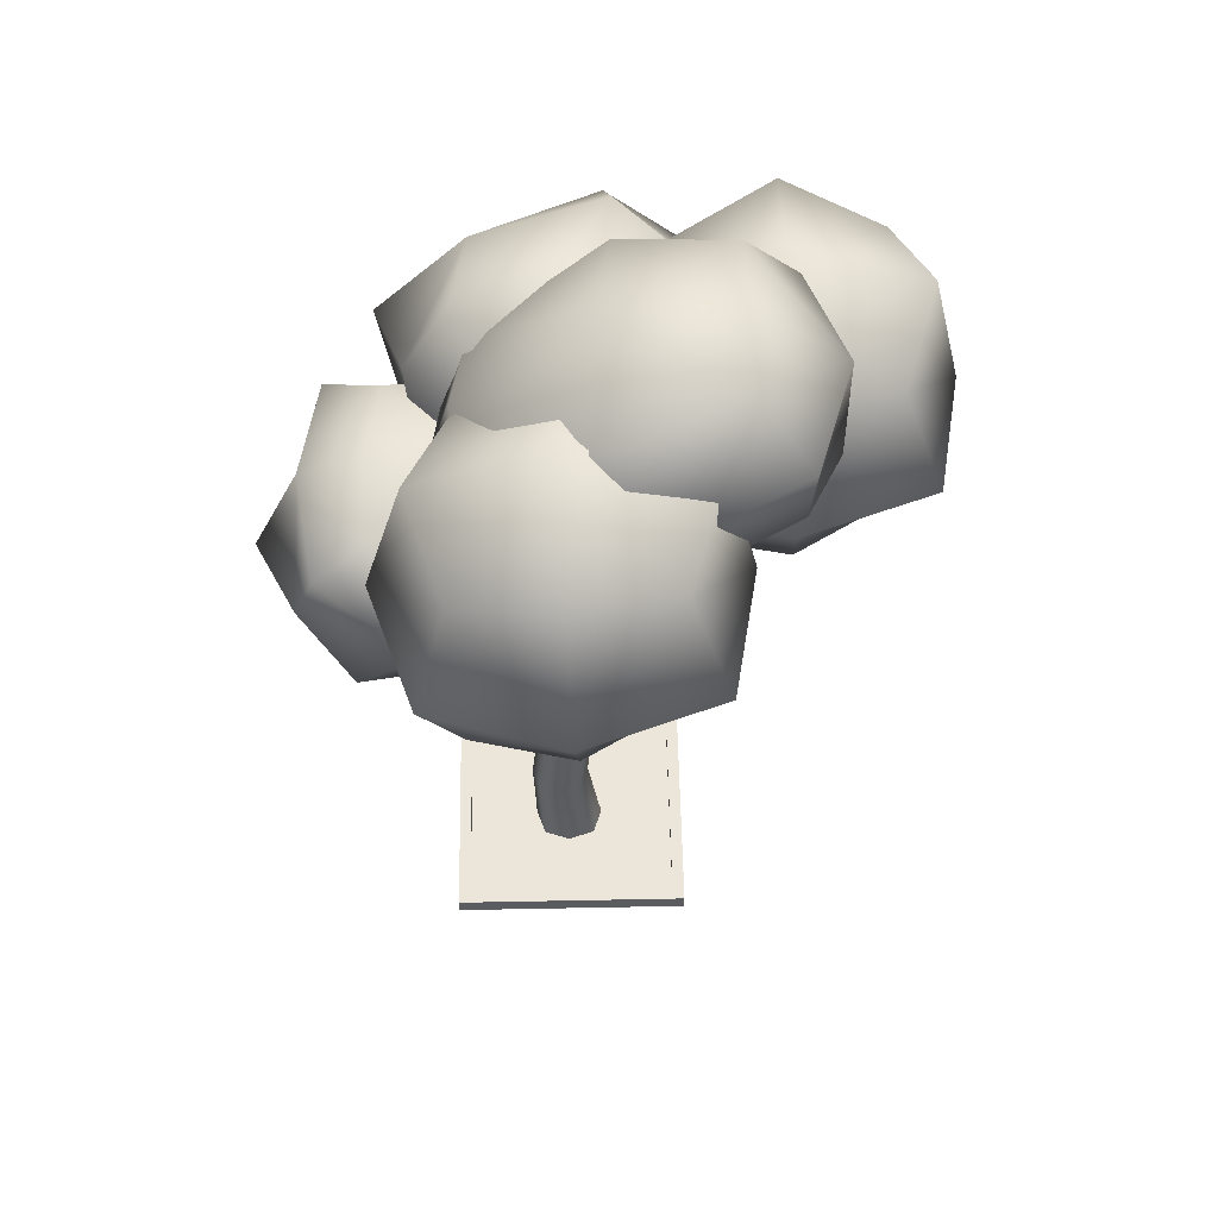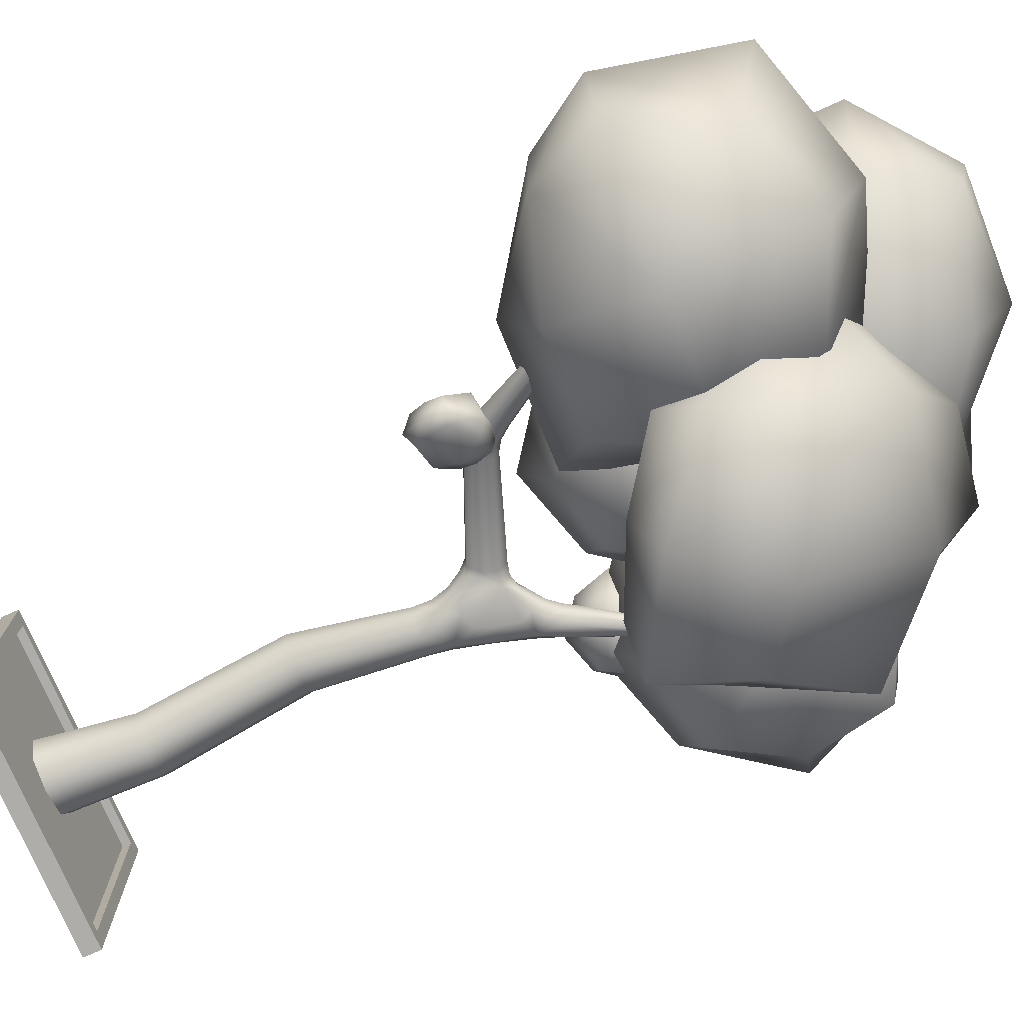
<metadata>
{"format":"obj","ext":"obj","renderer":"f3d","projection":"perspective","resolution":1024,"background":"white","views":[{"elev":55.1,"azim":-1.2,"up":"+Y"},{"elev":-77.2,"azim":114.0,"up":"+Z"}]}
</metadata>
<code>
g Tree
v 1.099 0.02162 -1.099
v 1.099 0.02162 1.099
v 1.099 0.1741 1.099
v 1.099 0.1741 -1.099
v 1.099 0.02162 1.099
v -1.099 0.02162 1.099
v -1.099 0.1741 1.099
v 1.099 0.1741 1.099
v -1.099 0.02162 1.099
v -1.099 0.02162 -1.099
v -1.099 0.1741 -1.099
v -1.099 0.1741 1.099
v -1.099 0.02162 -1.099
v 1.099 0.02162 -1.099
v 1.099 0.1741 -1.099
v -1.099 0.1741 -1.099
v -0.9869 0.1741 0.9869
v -0.9869 0.1 0.9869
v 0.9869 0.1 0.9869
v 0.9869 0.1741 0.9869
v -0.9869 0.1 0.9869
v -0.9869 0.1 -0.9869
v 0.9869 0.1 -0.9869
v 0.9869 0.1 0.9869
v -0.9869 0.1741 -0.9869
v -0.9869 0.1 -0.9869
v -0.9869 0.1 0.9869
v -0.9869 0.1741 0.9869
v 0.9869 0.1741 0.9869
v 0.9869 0.1 0.9869
v 0.9869 0.1 -0.9869
v 0.9869 0.1741 -0.9869
v 0.9869 0.1741 -0.9869
v 0.9869 0.1 -0.9869
v -0.9869 0.1 -0.9869
v -0.9869 0.1741 -0.9869
v -0.02752 0.2341 -0.266
v 3.576e-07 -0.02729 -0.2881
v 0.2471 -0.02031 -0.2053
v -0.2471 -0.03428 -0.2053
v 0.203 0.2494 -0.1886
v 0.2799 0.2546 0.04331
v 0.3294 -0.01799 0.04331
v 0.2471 -0.02031 0.2919
v -0.2581 0.2187 -0.1886
v -0.3349 0.2136 0.04331
v -0.3294 -0.0366 0.04331
v -0.2471 -0.03428 0.2919
v -0.09008 0.9119 -0.2259
v -0.2917 0.9102 -0.1586
v 0.1115 0.9135 -0.1586
v -0.3589 0.9096 0.04331
v 0.203 0.2494 0.2753
v 0.1787 0.9141 0.04331
v -0.02752 0.2341 0.3526
v -3.576e-07 -0.02729 0.3747
v -0.2581 0.2187 0.2753
v 0.1115 0.9135 0.2452
v -0.2917 0.9102 0.2452
v -0.09008 0.9119 0.3125
v -0.2339 2.197 0.1365
v -0.1723 2.198 0.3218
v 0.0127 2.2 0.3836
v 0.1977 2.203 0.3218
v 0.2593 2.204 0.1365
v -0.1723 2.198 -0.04876
v 0.1977 2.203 -0.04876
v 0.0127 2.2 -0.1105
v -0.1017 3.155 0.1991
v 0.04639 3.175 0.1493
v -0.2497 3.136 0.1493
v 0.09574 3.181 -1.788e-07
v 0.04879 3.374 0.1581
v -0.1056 3.328 0.1906
v -0.2745 3.363 0.1568
v -0.299 3.129 -6.557e-07
v 0.04639 3.175 -0.1493
v 0.04879 3.374 -0.1581
v 0.0888 3.34 -2.384e-07
v 0.1284 3.492 -3.576e-07
v -0.1017 3.155 -0.1991
v -0.2497 3.136 -0.1493
v -0.2745 3.363 -0.1568
v -0.3343 3.338 -6.557e-07
v -0.4141 3.637 -5.96e-07
v -0.1056 3.328 -0.1906
v -0.07419 3.522 -0.1825
v -0.3776 3.662 -0.1247
v -0.4559 3.957 -0.1225
v -0.2681 3.735 -0.1664
v -0.5043 3.926 -5.066e-07
v -0.5709 4.102 -4.768e-07
v -0.4559 3.957 0.1225
v -0.3776 3.662 0.1247
v -0.2681 3.735 0.1664
v -0.2026 3.575 -0.1764
v 0.001589 3.89 -0.1538
v 0.02723 3.536 -0.1785
v -0.3077 3.914 -0.1563
v 0.09359 3.638 -0.1745
v -0.2527 4.009 -0.1503
v 0.1332 3.765 -0.1677
v 0.1865 3.658 -0.1263
v 0.1197 3.529 -0.1329
v 0.1727 3.791 -0.1756
v -0.1418 4.011 -0.1266
v -0.2564 4.099 -0.1013
v -0.372 4.068 -0.142
v -0.07263 3.992 -0.04738
v 0.2043 3.622 -4.47e-07
v 0.1865 3.658 0.1263
v 0.282 3.707 0.009347
v 0.236 3.699 -0.111
v 0.1197 3.529 0.1329
v 0.09359 3.638 0.1745
v 1.039 4.145 -0.5046
v 1.105 4.074 -0.4554
v 1.214 4.156 -0.5105
v 1.149 4.082 -0.3546
v 0.2921 3.785 0.1113
v 0.2475 3.906 0.1209
v 0.1332 3.765 0.1677
v -0.0007135 3.904 0.1487
v 0.02723 3.56 0.1785
v -0.07419 3.522 0.1825
v -0.1944 3.607 0.1764
v -0.2988 3.914 0.1563
v -0.2527 4.009 0.1503
v 0.1843 3.998 0.05628
v 1.103 4.243 -0.2512
v 1.153 4.147 -0.2654
v 1.26 4.227 -0.3275
v 1.26 4.167 -0.4153
v 1.359 4.315 -0.4975
v 0.1382 3.99 -0.06408
v 1.036 4.314 -0.3004
v 1.126 4.372 -0.3496
v 1.201 4.311 -0.308
v 1.293 4.437 -0.3906
v 1.357 4.367 -0.4142
v 0.9928 4.305 -0.4013
v 1.763 5.12 -0.9104
v 1.76 5.146 -0.8649
v 1.737 5.111 -0.9552
v 1.721 5.177 -0.8488
v 1.314 4.302 -0.5839
v 1.69 5.13 -0.9692
v 1.214 4.484 -0.4235
v 1.674 5.196 -0.8629
v 1.236 4.349 -0.6169
v 1.651 5.162 -0.9532
v 1.169 4.471 -0.5099
v 1.648 5.187 -0.9077
v 1.172 4.419 -0.5932
v 1.079 4.301 -0.5327
v 1.139 4.217 -0.5521
v 1.08 4.361 -0.4448
v 0.9883 4.241 -0.4905
v 0.1282 3.912 -0.1661
v 0.02935 3.961 -0.01185
v -0.1209 4.023 0.008114
v -0.1692 4.054 0.05549
v -0.1659 4.027 0.1286
v -0.2814 4.11 0.1105
v -0.2592 4.129 0.01387
v -0.372 4.068 0.142
v -0.3653 4.212 -0.1
v -0.4304 4.32 -0.09375
v -0.3653 4.212 0.1
v -0.4304 4.32 0.09375
v -0.3359 4.228 -4.768e-07
v -0.4534 4.165 0.1334
v -0.513 4.276 0.125
v -0.4534 4.165 -0.1334
v -0.513 4.276 -0.125
v -0.4029 4.335 -4.768e-07
v -0.5415 4.118 0.1
v -0.5415 4.118 -0.1
v -0.6231 4.217 -4.768e-07
v -0.5956 4.231 0.09375
v -0.5956 4.231 -0.09375
v -0.7519 4.83 -0.05234
v -0.7371 4.838 -0.001935
v -0.7963 4.806 -0.06914
v -0.7519 4.83 0.04847
v -0.8407 4.782 -0.05234
v -0.7963 4.806 0.06527
v -0.8555 4.774 -0.001935
v -0.8407 4.782 0.04847
v -0.9869 0.1741 0.9869
v -1.099 0.1741 1.099
v -1.099 0.1741 -1.099
v 0.9869 0.1741 0.9869
v -0.9869 0.1741 -0.9869
v 1.099 0.1741 1.099
v 1.099 0.1741 -1.099
v 0.9869 0.1741 -0.9869
v -1.131 5.64 -0.764
v -1.705 4.819 -0.4302
v -0.9488 4.606 -0.1705
v -1.897 4.546 0.5713
v -2.164 5.457 -0.1705
v -0.3107 5.065 -0.4302
v -0.03726 4.874 0.5713
v -0.885 4.245 0.5713
v -0.09804 5.822 -0.1705
v -0.9488 4.606 1.313
v -1.952 6.214 -0.4302
v -2.103 6.32 0.5713
v -1.434 6.5 -0.1705
v -0.7075 6.245 -0.4302
v -0.5462 6.475 0.5713
v -2.526 5.393 0.5713
v -2.164 5.457 1.313
v 0.2635 5.886 0.5713
v -0.09804 5.822 1.313
v -0.3107 5.065 1.573
v -1.131 5.64 1.907
v -1.705 4.819 1.573
v -1.557 6.52 0.5713
v -0.763 6.165 1.573
v -1.519 6.378 1.313
v -1.952 6.214 1.573
v 1.863 5.914 -2.199
v 1.807 7.111 -1.8
v 0.9356 6.759 -1.49
v 1.789 7.51 -0.6024
v 2.708 6.842 -1.49
v 0.6667 5.859 -1.8
v 0.2679 5.84 -0.6024
v 0.6109 7.055 -0.6024
v 1.018 4.987 -1.49
v 0.9356 6.759 0.2848
v 3.06 5.97 -1.8
v 3.281 5.98 -0.6024
v 2.779 5.321 -1.49
v 1.904 5.032 -1.8
v 1.92 4.696 -0.6024
v 3.004 7.167 -0.6024
v 2.708 6.842 0.2848
v 0.7225 4.662 -0.6024
v 1.018 4.987 0.2848
v 0.6667 5.859 0.5953
v 1.863 5.914 0.9945
v 1.807 7.111 0.5953
v 2.91 5.392 -0.6024
v 1.899 5.148 0.5953
v 2.771 5.499 0.2848
v 3.06 5.97 0.5953
v 1.237 3.795 -0.4583
v 1.252 4.046 -0.2824
v 1.413 3.875 -0.4105
v 1.474 4.122 -0.4232
v 1.552 3.848 -0.6151
v 1.087 3.997 -0.3158
v 1.078 4.216 -0.3624
v 1.288 4.219 -0.282
v 1.005 3.997 -0.4714
v 1.303 4.325 -0.4214
v 1.453 3.75 -0.7221
v 1.511 3.92 -0.8421
v 1.34 3.805 -0.7773
v 1.114 3.836 -0.5961
v 1.1 4.032 -0.7385
v 1.595 3.988 -0.6757
v 1.603 4.126 -0.7541
v 1.01 4.135 -0.5493
v 1.056 4.275 -0.6105
v 1.155 4.373 -0.5035
v 1.337 4.345 -0.7332
v 1.507 4.313 -0.5587
v 1.389 3.936 -0.8558
v 1.207 4.252 -0.7887
v 1.416 4.088 -0.8974
v 1.521 4.125 -0.9098
v 0.0708 6.348 0.03421
v 0.015 7.545 0.4334
v -0.8568 7.193 0.744
v -0.003605 7.943 1.631
v 0.9157 7.276 0.744
v -1.126 6.292 0.4335
v -1.524 6.274 1.631
v -1.181 7.489 1.631
v -0.7741 5.421 0.744
v -0.8568 7.193 2.518
v 1.267 6.404 0.4335
v 1.488 6.414 1.631
v 0.9866 5.755 0.744
v 0.112 5.465 0.4335
v 0.1276 5.129 1.631
v 1.211 7.6 1.631
v 0.9157 7.276 2.518
v -1.07 5.096 1.631
v -0.7741 5.421 2.518
v -1.126 6.292 2.829
v 0.0708 6.348 3.228
v 0.015 7.545 2.829
v 1.117 5.826 1.631
v 0.1066 5.581 2.829
v 0.9783 5.932 2.518
v 1.267 6.404 2.829
v 1.171 6.908 -1.004
v -0.04217 7.503 -0.4055
v 0.4387 7.184 -1.555
v -0.7459 6.937 -1.362
v 0.3826 6.358 -2.42
v 0.527 7.273 0.1749
v -0.3752 6.844 0.5787
v -0.8575 7.368 -0.2295
v 0.7822 6.489 0.3598
v -1.269 6.631 -0.2393
v 1.067 5.879 -2.293
v 0.2801 5.202 -2.343
v 1.09 5.488 -1.763
v 1.319 6.138 -0.5443
v 0.5808 5.281 -0.2617
v -0.2774 5.975 -2.401
v -0.8442 5.486 -2.254
v 0.2171 6 0.5204
v -0.4446 5.617 0.526
v -1.129 6.095 0.3993
v -1.254 5.184 -0.6754
v -1.562 6.151 -1.284
v 0.4713 5.035 -1.806
v -0.5594 4.918 -0.3528
v -0.2195 4.717 -1.674
v -0.5891 4.702 -2.069
v -0.8343 4.535 0.1815
v -1.023 4.266 0.2911
v -0.7744 4.196 0.3764
v -1.086 4.176 0.6199
v -1.174 4.475 0.3764
v -0.5649 4.347 0.2911
v -0.4751 4.284 0.6199
v -0.7535 4.077 0.6199
v -0.4951 4.595 0.3764
v -0.7744 4.196 0.8635
v -1.104 4.724 0.2911
v -1.153 4.759 0.6199
v -0.9338 4.818 0.3764
v -0.6952 4.734 0.2911
v -0.6422 4.81 0.6199
v -1.292 4.454 0.6199
v -1.174 4.475 0.8635
v -0.3763 4.616 0.6199
v -0.4951 4.595 0.8635
v -0.5649 4.347 0.9488
v -0.8343 4.535 1.058
v -1.023 4.266 0.9488
v -0.9741 4.824 0.6199
v -0.7134 4.708 0.9488
v -0.9618 4.778 0.8635
v -1.104 4.724 0.9488
v 0.4878 5.376 -0.8199
v 0.0458 4.745 -0.563
v 0.6281 4.581 -0.3632
v -0.1015 4.535 0.2077
v -0.3073 5.236 -0.3632
v 1.119 4.934 -0.563
v 1.33 4.787 0.2077
v 0.6772 4.303 0.2077
v 1.283 5.517 -0.3632
v 0.6281 4.581 0.7786
v -0.1436 5.818 -0.563
v -0.2603 5.9 0.2077
v 0.2546 6.039 -0.3632
v 0.8138 5.842 -0.563
v 0.938 6.02 0.2077
v -0.5856 5.187 0.2077
v -0.3073 5.236 0.7786
v 1.561 5.566 0.2077
v 1.283 5.517 0.7786
v 1.119 4.934 0.9785
v 0.4878 5.376 1.235
v 0.0458 4.745 0.9785
v 0.16 6.054 0.2077
v 0.7711 5.781 0.9785
v 0.1889 5.945 0.7786
v -0.1436 5.818 0.9785
v 0.6296 7.198 2.126
v 1.867 6.785 1.433
v 0.7236 6.311 1.781
v 1.135 6.006 0.6675
v -0.3633 6.031 1.363
v 1.884 7.595 1.672
v 2.208 7.667 0.6471
v 2.202 6.59 0.6823
v 1.397 8.223 1.386
v 1.868 6.735 -0.08012
v -0.8505 6.677 1.607
v -1.03 6.585 0.587
v -0.7671 7.266 1.322
v 0.3724 7.973 1.726
v 0.275 8.236 0.5942
v -0.3528 5.911 0.6093
v -0.3626 5.982 -0.1505
v 1.395 8.304 0.6259
v 1.398 8.174 -0.1274
v 1.885 7.528 -0.3712
v 0.6309 7.1 -0.8661
v 0.9795 6.046 -0.457
v -0.8581 7.153 0.5685
v 0.4072 7.796 -0.5145
v -0.7192 7.072 -0.1863
v -0.8496 6.61 -0.4364
g Tree_0
f 3 2 1
f 4 3 1
f 7 6 5
f 8 7 5
f 11 10 9
f 12 11 9
f 15 14 13
f 16 15 13
f 19 18 17
f 20 19 17
f 23 22 21
f 24 23 21
f 27 26 25
f 28 27 25
f 31 30 29
f 32 31 29
f 35 34 33
f 36 35 33
f 39 38 37
f 38 40 37
f 41 39 37
f 39 41 42
f 43 39 42
f 44 43 42
f 40 45 37
f 45 40 46
f 40 47 46
f 47 48 46
f 37 49 41
f 45 50 37
f 50 49 37
f 41 51 42
f 49 51 41
f 46 52 45
f 52 50 45
f 53 44 42
f 51 54 42
f 42 54 53
f 44 53 55
f 56 44 55
f 48 56 55
f 48 57 46
f 57 48 55
f 53 58 55
f 54 58 53
f 57 59 46
f 59 52 46
f 55 60 57
f 58 60 55
f 60 59 57
f 52 61 50
f 59 62 52
f 62 61 52
f 60 63 59
f 63 62 59
f 58 64 60
f 64 63 60
f 54 65 58
f 65 64 58
f 61 66 50
f 50 66 49
f 67 65 54
f 51 67 54
f 49 68 51
f 66 68 49
f 68 67 51
f 63 69 62
f 64 70 63
f 70 69 63
f 62 71 61
f 69 71 62
f 65 72 64
f 72 70 64
f 70 73 69
f 73 70 72
f 73 74 69
f 75 71 69
f 74 75 69
f 71 75 76
f 71 76 61
f 61 76 66
f 67 77 65
f 77 72 65
f 77 78 72
f 78 79 72
f 79 73 72
f 79 78 80
f 73 79 80
f 81 77 67
f 78 77 81
f 68 81 67
f 66 82 68
f 76 82 66
f 82 81 68
f 83 82 76
f 82 83 81
f 84 83 76
f 83 84 85
f 75 84 76
f 84 75 85
f 86 78 81
f 83 86 81
f 78 86 87
f 86 83 87
f 88 83 85
f 89 88 85
f 88 89 90
f 83 88 90
f 91 89 85
f 91 92 89
f 93 91 85
f 91 93 92
f 94 93 85
f 75 94 85
f 93 94 95
f 94 75 95
f 83 96 87
f 96 83 90
f 96 97 87
f 97 96 90
f 98 78 87
f 97 98 87
f 99 97 90
f 89 99 90
f 98 97 100
f 78 98 100
f 97 99 101
f 99 89 101
f 97 102 100
f 102 103 100
f 104 78 100
f 103 104 100
f 78 104 80
f 104 103 80
f 102 97 105
f 103 102 105
f 106 97 101
f 107 106 101
f 89 108 101
f 108 107 101
f 97 106 109
f 106 107 109
f 103 110 80
f 110 111 80
f 110 103 112
f 111 110 112
f 113 103 105
f 103 113 112
f 111 114 80
f 114 73 80
f 114 111 115
f 73 114 115
f 105 116 113
f 113 117 112
f 116 117 113
f 118 117 116
f 117 119 112
f 117 118 119
f 120 111 112
f 112 119 120
f 111 120 121
f 111 122 115
f 122 111 121
f 122 123 115
f 123 122 121
f 124 73 115
f 123 124 115
f 73 124 125
f 124 123 125
f 74 73 125
f 75 74 125
f 126 75 125
f 123 126 125
f 75 126 95
f 126 123 95
f 123 127 95
f 127 93 95
f 127 123 128
f 93 127 128
f 129 123 121
f 121 130 129
f 131 130 121
f 131 132 130
f 120 131 121
f 119 131 120
f 132 131 119
f 133 132 119
f 118 133 119
f 132 133 134
f 133 118 134
f 123 129 135
f 130 136 129
f 129 136 135
f 137 136 130
f 132 138 130
f 138 137 130
f 138 132 139
f 137 138 139
f 140 132 134
f 132 140 139
f 136 141 135
f 136 137 141
f 134 142 140
f 142 143 140
f 140 143 139
f 144 142 134
f 143 145 139
f 146 144 134
f 147 144 146
f 118 146 134
f 139 145 148
f 148 137 139
f 145 149 148
f 150 147 146
f 146 118 150
f 151 147 150
f 148 149 152
f 137 148 152
f 149 153 152
f 153 151 154
f 154 151 150
f 152 153 154
f 155 154 150
f 154 155 152
f 118 156 150
f 156 155 150
f 156 118 116
f 155 156 116
f 157 137 152
f 155 157 152
f 137 157 141
f 157 155 141
f 158 155 116
f 155 158 141
f 158 116 105
f 141 158 159
f 159 158 105
f 135 141 159
f 97 159 105
f 159 97 135
f 97 160 135
f 160 123 135
f 160 97 109
f 123 160 109
f 161 123 109
f 107 161 109
f 123 161 162
f 161 107 162
f 163 123 162
f 123 163 128
f 164 163 162
f 163 164 128
f 107 165 162
f 165 164 162
f 164 166 128
f 166 93 128
f 107 167 165
f 107 108 167
f 168 167 108
f 164 165 169
f 164 169 166
f 170 166 169
f 171 165 167
f 171 169 165
f 168 171 167
f 170 169 171
f 166 172 93
f 172 166 170
f 173 93 172
f 173 172 170
f 174 168 108
f 108 89 174
f 175 174 89
f 175 168 174
f 176 171 168
f 176 170 171
f 177 93 173
f 177 92 93
f 178 89 92
f 178 175 89
f 179 92 177
f 179 178 92
f 180 177 173
f 180 179 177
f 181 175 178
f 181 178 179
f 168 182 176
f 182 183 176
f 176 183 170
f 184 182 168
f 175 184 168
f 183 185 170
f 170 185 173
f 186 184 175
f 181 186 175
f 185 187 173
f 173 187 180
f 188 186 181
f 179 188 181
f 187 189 180
f 189 188 179
f 180 189 179
f 192 191 190
f 190 191 193
f 194 192 190
f 191 195 193
f 196 192 194
f 193 195 197
f 197 196 194
f 195 196 197
f 200 199 198
f 199 200 201
f 199 202 198
f 202 199 201
f 203 200 198
f 200 203 204
f 200 205 201
f 205 200 204
f 206 203 198
f 203 206 204
f 205 207 201
f 207 205 204
f 202 208 198
f 208 202 209
f 208 210 198
f 210 208 209
f 211 206 198
f 210 211 198
f 206 211 212
f 211 210 212
f 213 202 201
f 202 213 209
f 214 213 201
f 213 214 209
f 206 215 204
f 215 206 212
f 215 216 204
f 216 215 212
f 217 207 204
f 216 217 204
f 207 217 218
f 217 216 218
f 207 219 201
f 219 214 201
f 219 207 218
f 214 219 218
f 220 210 209
f 210 220 212
f 221 216 212
f 216 221 218
f 220 222 212
f 222 221 212
f 222 220 209
f 221 222 218
f 223 214 218
f 214 223 209
f 222 223 218
f 223 222 209
f 226 225 224
f 225 226 227
f 225 228 224
f 228 225 227
f 229 226 224
f 226 229 230
f 226 231 227
f 231 226 230
f 232 229 224
f 229 232 230
f 231 233 227
f 233 231 230
f 228 234 224
f 234 228 235
f 234 236 224
f 236 234 235
f 237 232 224
f 236 237 224
f 232 237 238
f 237 236 238
f 239 228 227
f 228 239 235
f 240 239 227
f 239 240 235
f 232 241 230
f 241 232 238
f 241 242 230
f 242 241 238
f 243 233 230
f 242 243 230
f 233 243 244
f 243 242 244
f 233 245 227
f 245 240 227
f 245 233 244
f 240 245 244
f 246 236 235
f 236 246 238
f 247 242 238
f 242 247 244
f 246 248 238
f 248 247 238
f 248 246 235
f 247 248 244
f 249 240 244
f 240 249 235
f 248 249 244
f 249 248 235
f 252 251 250
f 251 252 253
f 254 252 250
f 252 254 253
f 251 255 250
f 255 251 256
f 257 251 253
f 251 257 256
f 255 258 250
f 258 255 256
f 259 257 253
f 257 259 256
f 260 254 250
f 254 260 261
f 262 260 250
f 260 262 261
f 258 263 250
f 263 262 250
f 263 258 264
f 262 263 264
f 254 265 253
f 265 254 261
f 265 266 253
f 266 265 261
f 267 258 256
f 258 267 264
f 268 267 256
f 267 268 264
f 259 269 256
f 269 268 256
f 269 259 270
f 268 269 270
f 271 259 253
f 266 271 253
f 259 271 270
f 271 266 270
f 262 272 261
f 272 262 264
f 268 273 264
f 273 268 270
f 274 272 264
f 273 274 264
f 272 274 261
f 274 273 270
f 266 275 270
f 275 266 261
f 275 274 270
f 274 275 261
f 278 277 276
f 277 278 279
f 277 280 276
f 280 277 279
f 281 278 276
f 278 281 282
f 278 283 279
f 283 278 282
f 284 281 276
f 281 284 282
f 283 285 279
f 285 283 282
f 280 286 276
f 286 280 287
f 286 288 276
f 288 286 287
f 289 284 276
f 288 289 276
f 284 289 290
f 289 288 290
f 291 280 279
f 280 291 287
f 292 291 279
f 291 292 287
f 284 293 282
f 293 284 290
f 293 294 282
f 294 293 290
f 295 285 282
f 294 295 282
f 285 295 296
f 295 294 296
f 285 297 279
f 297 292 279
f 297 285 296
f 292 297 296
f 298 288 287
f 288 298 290
f 299 294 290
f 294 299 296
f 298 300 290
f 300 299 290
f 300 298 287
f 299 300 296
f 301 292 296
f 292 301 287
f 300 301 296
f 301 300 287
f 304 303 302
f 303 304 305
f 306 304 302
f 304 306 305
f 303 307 302
f 307 303 308
f 309 303 305
f 303 309 308
f 307 310 302
f 310 307 308
f 311 309 305
f 309 311 308
f 312 306 302
f 306 312 313
f 314 312 302
f 312 314 313
f 310 315 302
f 315 314 302
f 315 310 316
f 314 315 316
f 306 317 305
f 317 306 313
f 317 318 305
f 318 317 313
f 319 310 308
f 310 319 316
f 320 319 308
f 319 320 316
f 311 321 308
f 321 320 308
f 321 311 322
f 320 321 322
f 323 311 305
f 318 323 305
f 311 323 322
f 323 318 322
f 314 324 313
f 324 314 316
f 320 325 316
f 325 320 322
f 326 324 316
f 325 326 316
f 324 326 313
f 326 325 322
f 318 327 322
f 327 318 313
f 327 326 322
f 326 327 313
f 330 329 328
f 329 330 331
f 329 332 328
f 332 329 331
f 333 330 328
f 330 333 334
f 330 335 331
f 335 330 334
f 336 333 328
f 333 336 334
f 335 337 331
f 337 335 334
f 332 338 328
f 338 332 339
f 338 340 328
f 340 338 339
f 341 336 328
f 340 341 328
f 336 341 342
f 341 340 342
f 343 332 331
f 332 343 339
f 344 343 331
f 343 344 339
f 336 345 334
f 345 336 342
f 345 346 334
f 346 345 342
f 347 337 334
f 346 347 334
f 337 347 348
f 347 346 348
f 337 349 331
f 349 344 331
f 349 337 348
f 344 349 348
f 350 340 339
f 340 350 342
f 351 346 342
f 346 351 348
f 350 352 342
f 352 351 342
f 352 350 339
f 351 352 348
f 353 344 348
f 344 353 339
f 352 353 348
f 353 352 339
f 356 355 354
f 355 356 357
f 355 358 354
f 358 355 357
f 359 356 354
f 356 359 360
f 356 361 357
f 361 356 360
f 362 359 354
f 359 362 360
f 361 363 357
f 363 361 360
f 358 364 354
f 364 358 365
f 364 366 354
f 366 364 365
f 367 362 354
f 366 367 354
f 362 367 368
f 367 366 368
f 369 358 357
f 358 369 365
f 370 369 357
f 369 370 365
f 362 371 360
f 371 362 368
f 371 372 360
f 372 371 368
f 373 363 360
f 372 373 360
f 363 373 374
f 373 372 374
f 363 375 357
f 375 370 357
f 375 363 374
f 370 375 374
f 376 366 365
f 366 376 368
f 377 372 368
f 372 377 374
f 376 378 368
f 378 377 368
f 378 376 365
f 377 378 374
f 379 370 374
f 370 379 365
f 378 379 374
f 379 378 365
f 382 381 380
f 381 382 383
f 384 382 380
f 382 384 383
f 381 385 380
f 385 381 386
f 387 381 383
f 381 387 386
f 385 388 380
f 388 385 386
f 389 387 383
f 387 389 386
f 390 384 380
f 384 390 391
f 392 390 380
f 390 392 391
f 388 393 380
f 393 392 380
f 393 388 394
f 392 393 394
f 384 395 383
f 395 384 391
f 395 396 383
f 396 395 391
f 397 388 386
f 388 397 394
f 398 397 386
f 397 398 394
f 389 399 386
f 399 398 386
f 399 389 400
f 398 399 400
f 401 389 383
f 396 401 383
f 389 401 400
f 401 396 400
f 392 402 391
f 402 392 394
f 398 403 394
f 403 398 400
f 404 402 394
f 403 404 394
f 402 404 391
f 404 403 400
f 396 405 400
f 405 396 391
f 405 404 400
f 404 405 391

</code>
